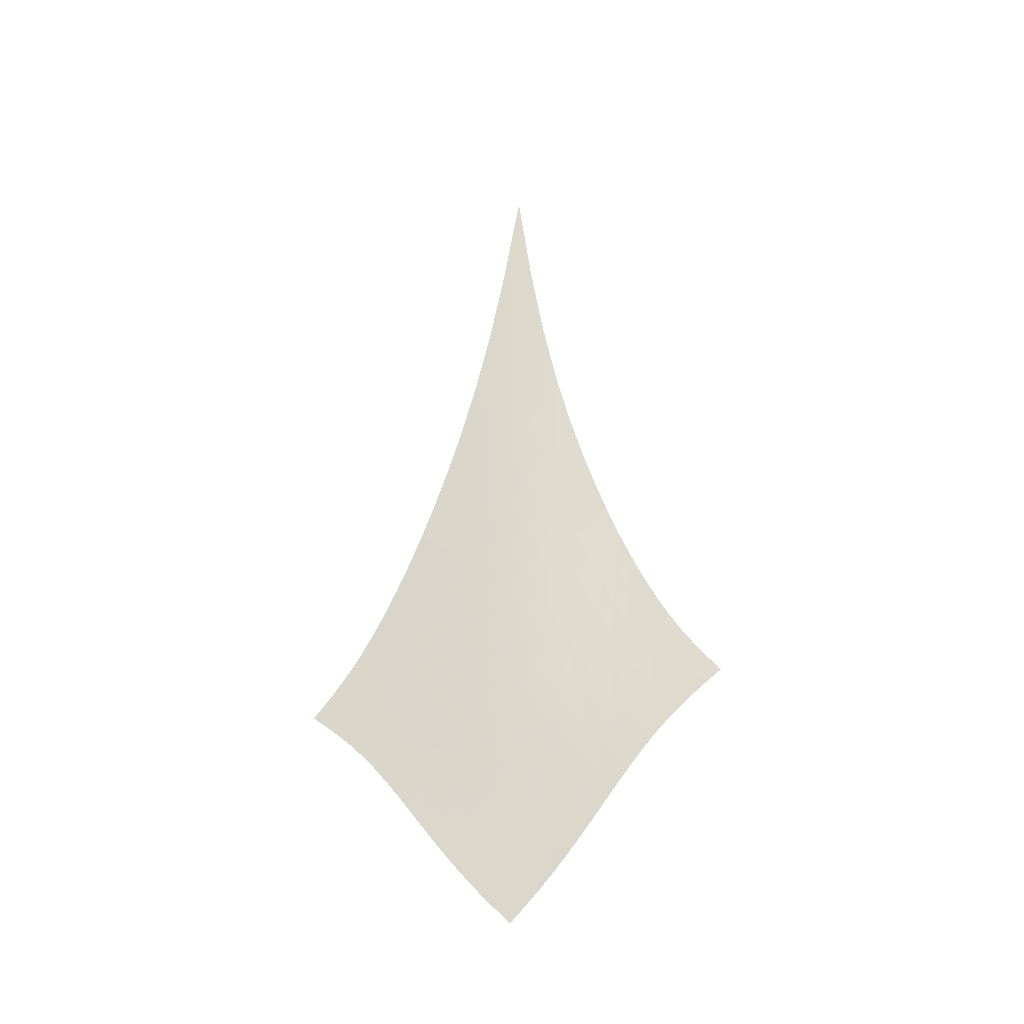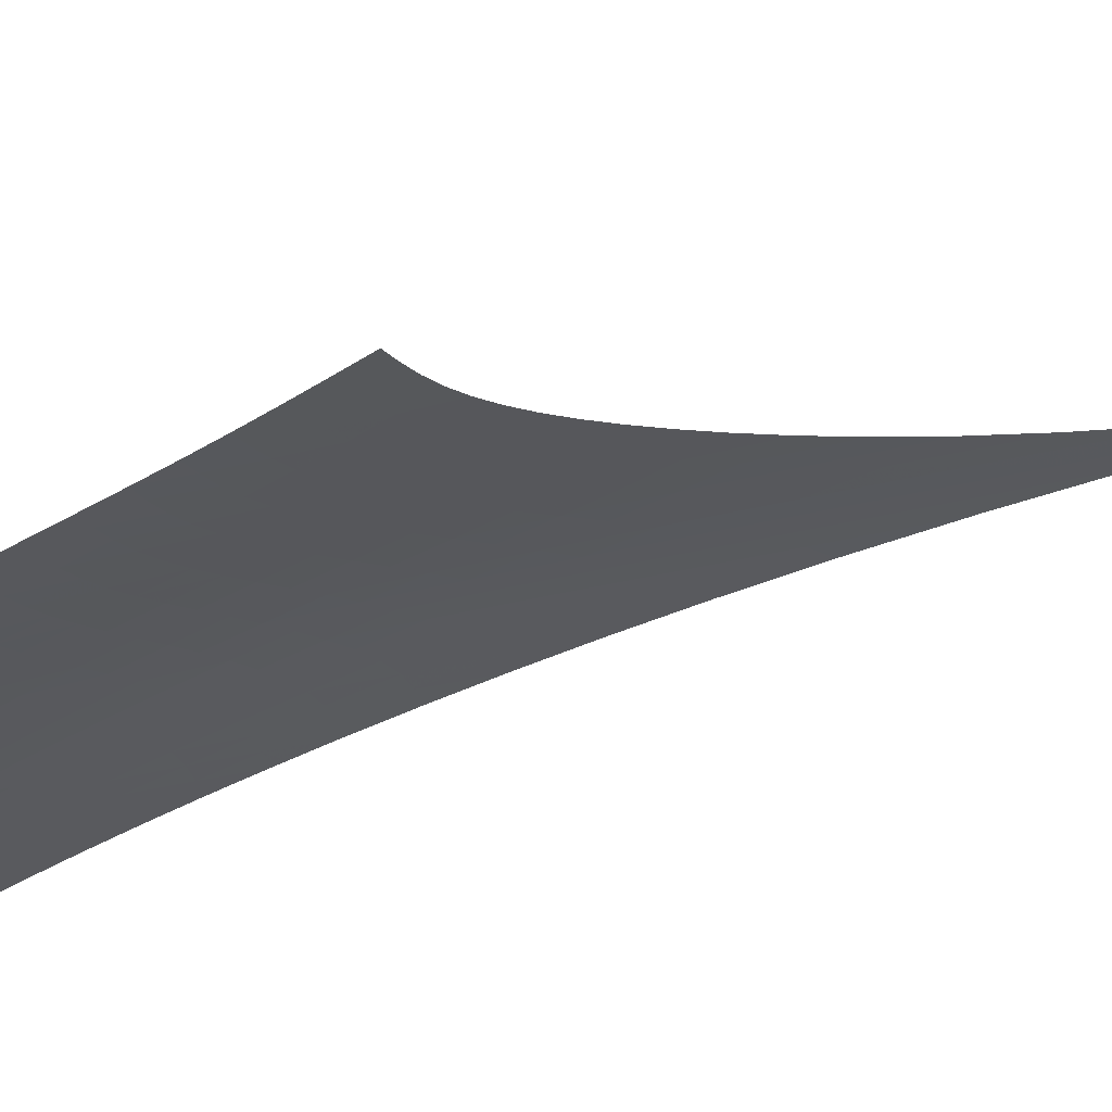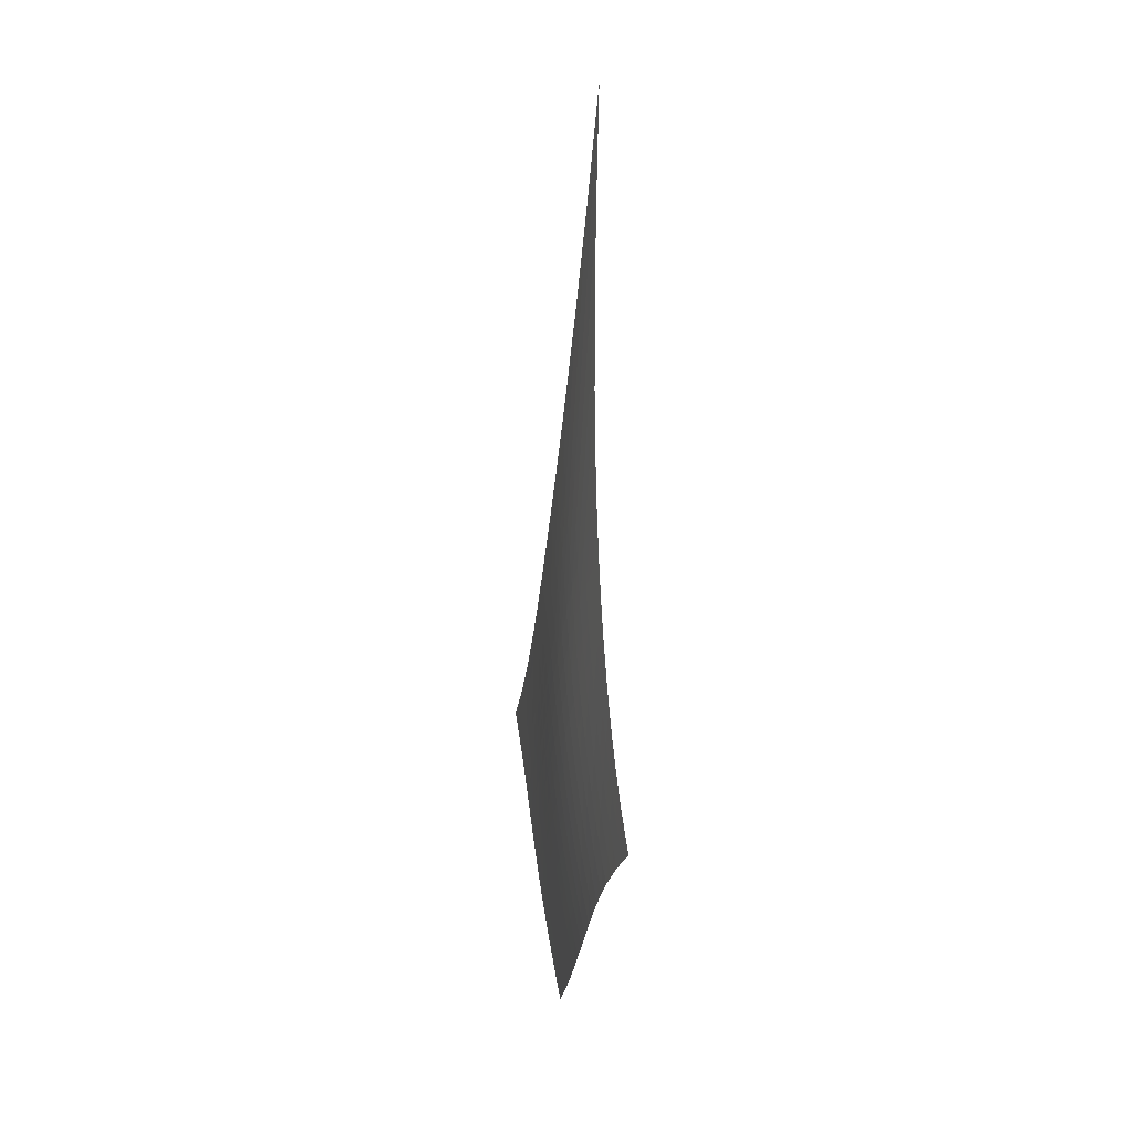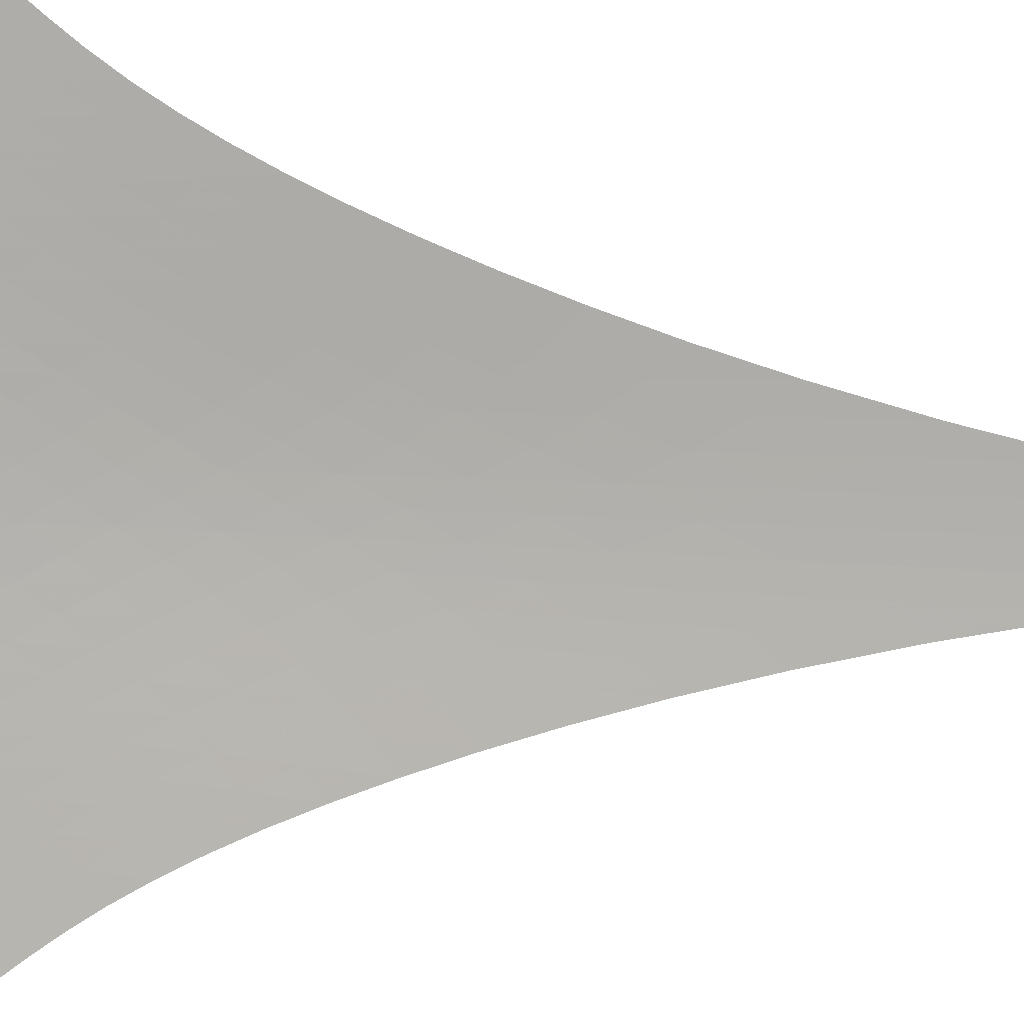
<metadata>
{"format":"obj","ext":"obj","renderer":"f3d","projection":"perspective","resolution":1024,"background":"white","views":[{"elev":-31.1,"azim":-29.3,"up":"+Y"},{"elev":17.2,"azim":47.7,"up":"+Z"},{"elev":13.7,"azim":29.9,"up":"+Y"},{"elev":-34.1,"azim":86.7,"up":"+Z"}]}
</metadata>
<code>
v -6.504 -0.09371 6.504
v -1.121 -28.08 13.73
v -13.73 -28.08 1.121
v -7.616 -38.08 7.616
v -13.35 -27.43 1.486
v -12.96 -26.74 1.846
v -12.59 -25.99 2.198
v -12.22 -25.17 2.542
v -11.85 -24.26 2.881
v -11.47 -23.25 3.218
v -11.09 -22.14 3.555
v -10.7 -20.9 3.893
v -10.3 -19.51 4.233
v -9.869 -17.95 4.576
v -9.413 -16.18 4.921
v -8.923 -14.11 5.266
v -8.394 -11.64 5.607
v -7.817 -8.614 5.936
v -7.186 -4.801 6.239
v -6.239 -4.801 7.186
v -5.936 -8.614 7.817
v -5.607 -11.64 8.394
v -5.266 -14.11 8.923
v -4.921 -16.18 9.413
v -4.576 -17.95 9.869
v -4.233 -19.51 10.3
v -3.893 -20.9 10.7
v -3.555 -22.14 11.09
v -3.218 -23.25 11.47
v -2.881 -24.26 11.85
v -2.542 -25.17 12.22
v -2.198 -25.99 12.59
v -1.846 -26.74 12.96
v -1.486 -27.43 13.35
v -1.598 -28.59 13.31
v -2.061 -29.1 12.91
v -2.504 -29.64 12.53
v -2.926 -30.2 12.16
v -3.33 -30.8 11.8
v -3.72 -31.42 11.45
v -4.1 -32.08 11.11
v -4.474 -32.75 10.76
v -4.846 -33.44 10.4
v -5.221 -34.14 10.03
v -5.6 -34.84 9.655
v -5.988 -35.53 9.265
v -6.384 -36.21 8.863
v -6.789 -36.86 8.451
v -7.201 -37.48 8.034
v -8.034 -37.48 7.201
v -8.451 -36.86 6.789
v -8.863 -36.21 6.384
v -9.265 -35.53 5.988
v -9.655 -34.84 5.6
v -10.03 -34.14 5.221
v -10.4 -33.44 4.846
v -10.76 -32.75 4.474
v -11.11 -32.08 4.1
v -11.45 -31.42 3.72
v -11.8 -30.8 3.33
v -12.16 -30.2 2.926
v -12.53 -29.64 2.504
v -12.91 -29.1 2.061
v -13.31 -28.59 1.598
v -6.836 -7.511 6.836
v -7.422 -10.34 6.499
v -7.973 -12.82 6.156
v -8.488 -14.98 5.808
v -8.97 -16.87 5.459
v -9.422 -18.55 5.112
v -9.85 -20.04 4.765
v -10.26 -21.39 4.421
v -10.65 -22.61 4.077
v -11.03 -23.72 3.734
v -11.41 -24.73 3.39
v -11.78 -25.65 3.042
v -12.16 -26.48 2.69
v -12.54 -27.24 2.331
v -12.93 -27.93 1.965
v -6.499 -10.34 7.422
v -7.052 -12.33 7.052
v -7.581 -14.28 6.692
v -8.081 -16.09 6.336
v -8.554 -17.76 5.982
v -9.001 -19.29 5.631
v -9.425 -20.69 5.282
v -9.831 -21.98 4.934
v -10.22 -23.17 4.586
v -10.61 -24.26 4.237
v -10.99 -25.25 3.886
v -11.37 -26.17 3.531
v -11.75 -27 3.171
v -12.13 -27.76 2.805
v -12.52 -28.45 2.434
v -6.156 -12.82 7.973
v -6.692 -14.28 7.581
v -7.207 -15.82 7.207
v -7.697 -17.33 6.843
v -8.162 -18.79 6.485
v -8.604 -20.16 6.13
v -9.025 -21.46 5.778
v -9.429 -22.67 5.426
v -9.82 -23.81 5.074
v -10.2 -24.86 4.72
v -10.58 -25.83 4.363
v -10.96 -26.73 4.002
v -11.35 -27.55 3.636
v -11.74 -28.31 3.263
v -12.13 -28.99 2.884
v -5.808 -14.98 8.488
v -6.336 -16.09 8.081
v -6.843 -17.33 7.697
v -7.327 -18.61 7.327
v -7.787 -19.88 6.965
v -8.226 -21.12 6.608
v -8.644 -22.31 6.253
v -9.046 -23.44 5.898
v -9.436 -24.52 5.542
v -9.818 -25.53 5.183
v -10.2 -26.47 4.821
v -10.58 -27.35 4.455
v -10.96 -28.15 4.082
v -11.36 -28.89 3.702
v -11.76 -29.57 3.315
v -5.459 -16.87 8.97
v -5.982 -17.76 8.554
v -6.485 -18.79 8.162
v -6.965 -19.88 7.787
v -7.422 -21 7.422
v -7.859 -22.12 7.063
v -8.275 -23.21 6.706
v -8.676 -24.27 6.349
v -9.065 -25.28 5.99
v -9.446 -26.25 5.627
v -9.825 -27.16 5.261
v -10.21 -28.01 4.889
v -10.59 -28.79 4.51
v -10.99 -29.52 4.123
v -11.39 -30.18 3.729
v -5.112 -18.55 9.422
v -5.631 -19.29 9.001
v -6.13 -20.16 8.604
v -6.608 -21.12 8.226
v -7.063 -22.12 7.859
v -7.498 -23.13 7.498
v -7.914 -24.14 7.139
v -8.314 -25.13 6.78
v -8.702 -26.09 6.419
v -9.083 -27.01 6.054
v -9.462 -27.88 5.683
v -9.844 -28.7 5.306
v -10.23 -29.47 4.922
v -10.63 -30.17 4.529
v -11.04 -30.82 4.127
v -4.765 -20.04 9.85
v -5.282 -20.69 9.425
v -5.778 -21.46 9.025
v -6.253 -22.31 8.644
v -6.706 -23.21 8.275
v -7.139 -24.14 7.914
v -7.554 -25.07 7.554
v -7.954 -26 7.195
v -8.343 -26.91 6.832
v -8.724 -27.78 6.464
v -9.103 -28.62 6.09
v -9.485 -29.42 5.71
v -9.874 -30.16 5.321
v -10.27 -30.85 4.922
v -10.69 -31.49 4.514
v -4.421 -21.39 10.26
v -4.934 -21.98 9.831
v -5.426 -22.67 9.429
v -5.898 -23.44 9.046
v -6.349 -24.27 8.676
v -6.78 -25.13 8.314
v -7.195 -26 7.954
v -7.594 -26.87 7.594
v -7.983 -27.73 7.231
v -8.364 -28.57 6.862
v -8.744 -29.38 6.486
v -9.126 -30.15 6.102
v -9.517 -30.88 5.709
v -9.918 -31.55 5.307
v -10.33 -32.17 4.894
v -4.077 -22.61 10.65
v -4.586 -23.17 10.22
v -5.074 -23.81 9.82
v -5.542 -24.52 9.436
v -5.99 -25.28 9.065
v -6.419 -26.09 8.702
v -6.832 -26.91 8.343
v -7.231 -27.73 7.983
v -7.619 -28.56 7.619
v -8.001 -29.36 7.249
v -8.381 -30.14 6.872
v -8.764 -30.89 6.487
v -9.155 -31.6 6.092
v -9.558 -32.26 5.686
v -9.974 -32.87 5.27
v -3.734 -23.72 11.03
v -4.237 -24.26 10.61
v -4.72 -24.86 10.2
v -5.183 -25.53 9.818
v -5.627 -26.25 9.446
v -6.054 -27.01 9.083
v -6.464 -27.78 8.724
v -6.862 -28.57 8.364
v -7.249 -29.36 8.001
v -7.631 -30.14 7.631
v -8.012 -30.9 7.254
v -8.396 -31.62 6.867
v -8.788 -32.32 6.471
v -9.191 -32.97 6.064
v -9.607 -33.58 5.646
v -3.39 -24.73 11.41
v -3.886 -25.25 10.99
v -4.363 -25.83 10.58
v -4.821 -26.47 10.2
v -5.261 -27.16 9.825
v -5.683 -27.88 9.462
v -6.09 -28.62 9.103
v -6.486 -29.38 8.744
v -6.872 -30.14 8.381
v -7.254 -30.9 8.012
v -7.635 -31.63 7.635
v -8.019 -32.35 7.248
v -8.411 -33.03 6.851
v -8.814 -33.67 6.444
v -9.229 -34.27 6.026
v -3.042 -25.65 11.78
v -3.531 -26.17 11.37
v -4.002 -26.73 10.96
v -4.455 -27.35 10.58
v -4.889 -28.01 10.21
v -5.306 -28.7 9.844
v -5.71 -29.42 9.485
v -6.102 -30.15 9.126
v -6.487 -30.89 8.764
v -6.867 -31.62 8.396
v -7.248 -32.35 8.019
v -7.633 -33.05 7.633
v -8.025 -33.72 7.236
v -8.428 -34.36 6.829
v -8.841 -34.96 6.412
v -2.69 -26.48 12.16
v -3.171 -27 11.75
v -3.636 -27.55 11.35
v -4.082 -28.15 10.96
v -4.51 -28.79 10.59
v -4.922 -29.47 10.23
v -5.321 -30.16 9.874
v -5.709 -30.88 9.517
v -6.092 -31.6 9.155
v -6.471 -32.32 8.788
v -6.851 -33.03 8.411
v -7.236 -33.72 8.025
v -7.628 -34.39 7.628
v -8.03 -35.03 7.222
v -8.442 -35.63 6.806
v -2.331 -27.24 12.54
v -2.805 -27.76 12.13
v -3.263 -28.31 11.74
v -3.702 -28.89 11.36
v -4.123 -29.52 10.99
v -4.529 -30.17 10.63
v -4.922 -30.85 10.27
v -5.307 -31.55 9.918
v -5.686 -32.26 9.558
v -6.064 -32.97 9.191
v -6.444 -33.67 8.814
v -6.829 -34.36 8.428
v -7.222 -35.03 8.03
v -7.623 -35.67 7.623
v -8.034 -36.28 7.209
v -1.965 -27.93 12.93
v -2.434 -28.45 12.52
v -2.884 -28.99 12.13
v -3.315 -29.57 11.76
v -3.729 -30.18 11.39
v -4.127 -30.82 11.04
v -4.514 -31.49 10.69
v -4.894 -32.17 10.33
v -5.27 -32.87 9.974
v -5.646 -33.58 9.607
v -6.026 -34.27 9.229
v -6.412 -34.96 8.841
v -6.806 -35.63 8.442
v -7.209 -36.28 8.034
v -7.619 -36.89 7.619
f 289 49 4
f 289 4 50
f 5 79 64
f 5 64 3
f 79 94 63
f 79 63 64
f 94 109 62
f 94 62 63
f 109 124 61
f 109 61 62
f 124 139 60
f 124 60 61
f 139 154 59
f 139 59 60
f 154 169 58
f 154 58 59
f 169 184 57
f 169 57 58
f 184 199 56
f 184 56 57
f 199 214 55
f 199 55 56
f 214 229 54
f 214 54 55
f 229 244 53
f 229 53 54
f 244 259 52
f 244 52 53
f 259 274 51
f 259 51 52
f 274 289 50
f 274 50 51
f 1 20 65
f 1 65 19
f 19 65 66
f 19 66 18
f 18 66 67
f 18 67 17
f 17 67 68
f 17 68 16
f 16 68 69
f 16 69 15
f 15 69 70
f 15 70 14
f 14 70 71
f 14 71 13
f 13 71 72
f 13 72 12
f 12 72 73
f 12 73 11
f 11 73 74
f 11 74 10
f 10 74 75
f 10 75 9
f 9 75 76
f 9 76 8
f 8 76 77
f 8 77 7
f 7 77 78
f 7 78 6
f 6 78 79
f 6 79 5
f 20 21 80
f 20 80 65
f 65 80 81
f 65 81 66
f 66 81 82
f 66 82 67
f 67 82 83
f 67 83 68
f 68 83 84
f 68 84 69
f 69 84 85
f 69 85 70
f 70 85 86
f 70 86 71
f 71 86 87
f 71 87 72
f 72 87 88
f 72 88 73
f 73 88 89
f 73 89 74
f 74 89 90
f 74 90 75
f 75 90 91
f 75 91 76
f 76 91 92
f 76 92 77
f 77 92 93
f 77 93 78
f 78 93 94
f 78 94 79
f 21 22 95
f 21 95 80
f 80 95 96
f 80 96 81
f 81 96 97
f 81 97 82
f 82 97 98
f 82 98 83
f 83 98 99
f 83 99 84
f 84 99 100
f 84 100 85
f 85 100 101
f 85 101 86
f 86 101 102
f 86 102 87
f 87 102 103
f 87 103 88
f 88 103 104
f 88 104 89
f 89 104 105
f 89 105 90
f 90 105 106
f 90 106 91
f 91 106 107
f 91 107 92
f 92 107 108
f 92 108 93
f 93 108 109
f 93 109 94
f 22 23 110
f 22 110 95
f 95 110 111
f 95 111 96
f 96 111 112
f 96 112 97
f 97 112 113
f 97 113 98
f 98 113 114
f 98 114 99
f 99 114 115
f 99 115 100
f 100 115 116
f 100 116 101
f 101 116 117
f 101 117 102
f 102 117 118
f 102 118 103
f 103 118 119
f 103 119 104
f 104 119 120
f 104 120 105
f 105 120 121
f 105 121 106
f 106 121 122
f 106 122 107
f 107 122 123
f 107 123 108
f 108 123 124
f 108 124 109
f 23 24 125
f 23 125 110
f 110 125 126
f 110 126 111
f 111 126 127
f 111 127 112
f 112 127 128
f 112 128 113
f 113 128 129
f 113 129 114
f 114 129 130
f 114 130 115
f 115 130 131
f 115 131 116
f 116 131 132
f 116 132 117
f 117 132 133
f 117 133 118
f 118 133 134
f 118 134 119
f 119 134 135
f 119 135 120
f 120 135 136
f 120 136 121
f 121 136 137
f 121 137 122
f 122 137 138
f 122 138 123
f 123 138 139
f 123 139 124
f 24 25 140
f 24 140 125
f 125 140 141
f 125 141 126
f 126 141 142
f 126 142 127
f 127 142 143
f 127 143 128
f 128 143 144
f 128 144 129
f 129 144 145
f 129 145 130
f 130 145 146
f 130 146 131
f 131 146 147
f 131 147 132
f 132 147 148
f 132 148 133
f 133 148 149
f 133 149 134
f 134 149 150
f 134 150 135
f 135 150 151
f 135 151 136
f 136 151 152
f 136 152 137
f 137 152 153
f 137 153 138
f 138 153 154
f 138 154 139
f 25 26 155
f 25 155 140
f 140 155 156
f 140 156 141
f 141 156 157
f 141 157 142
f 142 157 158
f 142 158 143
f 143 158 159
f 143 159 144
f 144 159 160
f 144 160 145
f 145 160 161
f 145 161 146
f 146 161 162
f 146 162 147
f 147 162 163
f 147 163 148
f 148 163 164
f 148 164 149
f 149 164 165
f 149 165 150
f 150 165 166
f 150 166 151
f 151 166 167
f 151 167 152
f 152 167 168
f 152 168 153
f 153 168 169
f 153 169 154
f 26 27 170
f 26 170 155
f 155 170 171
f 155 171 156
f 156 171 172
f 156 172 157
f 157 172 173
f 157 173 158
f 158 173 174
f 158 174 159
f 159 174 175
f 159 175 160
f 160 175 176
f 160 176 161
f 161 176 177
f 161 177 162
f 162 177 178
f 162 178 163
f 163 178 179
f 163 179 164
f 164 179 180
f 164 180 165
f 165 180 181
f 165 181 166
f 166 181 182
f 166 182 167
f 167 182 183
f 167 183 168
f 168 183 184
f 168 184 169
f 27 28 185
f 27 185 170
f 170 185 186
f 170 186 171
f 171 186 187
f 171 187 172
f 172 187 188
f 172 188 173
f 173 188 189
f 173 189 174
f 174 189 190
f 174 190 175
f 175 190 191
f 175 191 176
f 176 191 192
f 176 192 177
f 177 192 193
f 177 193 178
f 178 193 194
f 178 194 179
f 179 194 195
f 179 195 180
f 180 195 196
f 180 196 181
f 181 196 197
f 181 197 182
f 182 197 198
f 182 198 183
f 183 198 199
f 183 199 184
f 28 29 200
f 28 200 185
f 185 200 201
f 185 201 186
f 186 201 202
f 186 202 187
f 187 202 203
f 187 203 188
f 188 203 204
f 188 204 189
f 189 204 205
f 189 205 190
f 190 205 206
f 190 206 191
f 191 206 207
f 191 207 192
f 192 207 208
f 192 208 193
f 193 208 209
f 193 209 194
f 194 209 210
f 194 210 195
f 195 210 211
f 195 211 196
f 196 211 212
f 196 212 197
f 197 212 213
f 197 213 198
f 198 213 214
f 198 214 199
f 29 30 215
f 29 215 200
f 200 215 216
f 200 216 201
f 201 216 217
f 201 217 202
f 202 217 218
f 202 218 203
f 203 218 219
f 203 219 204
f 204 219 220
f 204 220 205
f 205 220 221
f 205 221 206
f 206 221 222
f 206 222 207
f 207 222 223
f 207 223 208
f 208 223 224
f 208 224 209
f 209 224 225
f 209 225 210
f 210 225 226
f 210 226 211
f 211 226 227
f 211 227 212
f 212 227 228
f 212 228 213
f 213 228 229
f 213 229 214
f 30 31 230
f 30 230 215
f 215 230 231
f 215 231 216
f 216 231 232
f 216 232 217
f 217 232 233
f 217 233 218
f 218 233 234
f 218 234 219
f 219 234 235
f 219 235 220
f 220 235 236
f 220 236 221
f 221 236 237
f 221 237 222
f 222 237 238
f 222 238 223
f 223 238 239
f 223 239 224
f 224 239 240
f 224 240 225
f 225 240 241
f 225 241 226
f 226 241 242
f 226 242 227
f 227 242 243
f 227 243 228
f 228 243 244
f 228 244 229
f 31 32 245
f 31 245 230
f 230 245 246
f 230 246 231
f 231 246 247
f 231 247 232
f 232 247 248
f 232 248 233
f 233 248 249
f 233 249 234
f 234 249 250
f 234 250 235
f 235 250 251
f 235 251 236
f 236 251 252
f 236 252 237
f 237 252 253
f 237 253 238
f 238 253 254
f 238 254 239
f 239 254 255
f 239 255 240
f 240 255 256
f 240 256 241
f 241 256 257
f 241 257 242
f 242 257 258
f 242 258 243
f 243 258 259
f 243 259 244
f 32 33 260
f 32 260 245
f 245 260 261
f 245 261 246
f 246 261 262
f 246 262 247
f 247 262 263
f 247 263 248
f 248 263 264
f 248 264 249
f 249 264 265
f 249 265 250
f 250 265 266
f 250 266 251
f 251 266 267
f 251 267 252
f 252 267 268
f 252 268 253
f 253 268 269
f 253 269 254
f 254 269 270
f 254 270 255
f 255 270 271
f 255 271 256
f 256 271 272
f 256 272 257
f 257 272 273
f 257 273 258
f 258 273 274
f 258 274 259
f 33 34 275
f 33 275 260
f 260 275 276
f 260 276 261
f 261 276 277
f 261 277 262
f 262 277 278
f 262 278 263
f 263 278 279
f 263 279 264
f 264 279 280
f 264 280 265
f 265 280 281
f 265 281 266
f 266 281 282
f 266 282 267
f 267 282 283
f 267 283 268
f 268 283 284
f 268 284 269
f 269 284 285
f 269 285 270
f 270 285 286
f 270 286 271
f 271 286 287
f 271 287 272
f 272 287 288
f 272 288 273
f 273 288 289
f 273 289 274
f 34 2 35
f 34 35 275
f 275 35 36
f 275 36 276
f 276 36 37
f 276 37 277
f 277 37 38
f 277 38 278
f 278 38 39
f 278 39 279
f 279 39 40
f 279 40 280
f 280 40 41
f 280 41 281
f 281 41 42
f 281 42 282
f 282 42 43
f 282 43 283
f 283 43 44
f 283 44 284
f 284 44 45
f 284 45 285
f 285 45 46
f 285 46 286
f 286 46 47
f 286 47 287
f 287 47 48
f 287 48 288
f 288 48 49
f 288 49 289

</code>
